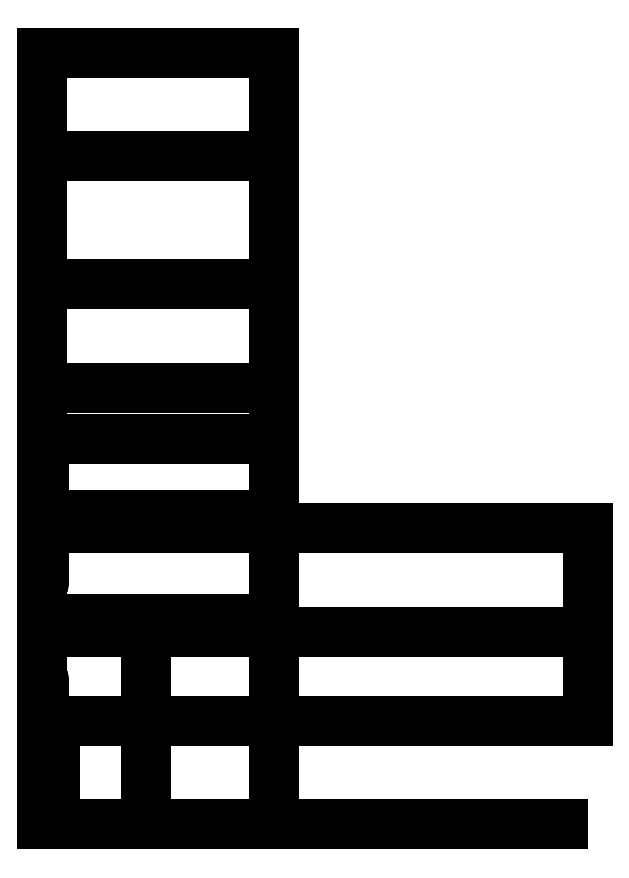
<metadata>
{"format":"dxf","ext":"dxf","renderer":"ezdxf+matplotlib","layout":"modelspace","background":"white","min_lineweight":24,"dpi":150}
</metadata>
<code>
0
SECTION
2
ENTITIES
0
LWPOLYLINE
8
0
90
4
70
0
10
0.0405
20
0.3229
10
0.0405
20
0
10
0
20
0
10
0
20
0.3229
0
LWPOLYLINE
8
0
90
4
70
0
10
0.0405
20
0.3229
10
0.0405
20
0
10
0
20
0
10
0
20
0.3229
0
LWPOLYLINE
8
0
90
4
70
0
10
0
20
0.3229
10
0
20
0
10
0.0405
20
0
10
0.0405
20
0.3229
0
LWPOLYLINE
8
0
90
4
70
0
10
0
20
0.3229
10
0
20
0
10
0.0405
20
0
10
0.0405
20
0.3229
0
LWPOLYLINE
8
0
90
4
70
0
10
0
20
0
10
0
20
0.6
10
0.3229
20
0.6
10
0.3229
20
0
0
CIRCLE
8
0
10
0.003
20
0.0435
30
0
40
0.003
0
CIRCLE
8
0
10
0.003
20
0.0435
30
0
40
0.003
0
LWPOLYLINE
8
0
90
4
70
0
10
0
20
0.0405
10
0
20
0.6405
10
0.3229
20
0.6405
10
0.3229
20
0.0405
0
CIRCLE
8
0
10
0.003
20
0.0495
30
0
40
0.003
0
CIRCLE
8
0
10
0.003
20
0.0495
30
0
40
0.003
0
LWPOLYLINE
8
0
90
4
70
0
10
0.721
20
0.0405
10
0.721
20
0.6405
10
0
20
0.6405
10
0
20
0.0405
0
LWPOLYLINE
8
0
90
4
70
0
10
0.721
20
0.3634
10
0.721
20
0.9634
10
0
20
0.9634
10
0
20
0.3634
0
CIRCLE
8
0
10
0.008
20
0.0485
30
0
40
0.008
0
CIRCLE
8
0
10
0.008
20
0.0485
30
0
40
0.008
0
CIRCLE
8
0
10
0.003
20
0.3664
30
0
40
0.003
0
CIRCLE
8
0
10
0.003
20
0.3664
30
0
40
0.003
0
CIRCLE
8
0
10
0.003
20
0.3724
30
0
40
0.003
0
CIRCLE
8
0
10
0.003
20
0.3724
30
0
40
0.003
0
CIRCLE
8
0
10
0.003
20
0.3784
30
0
40
0.003
0
CIRCLE
8
0
10
0.003
20
0.3784
30
0
40
0.003
0
CIRCLE
8
0
10
0.003
20
0.3844
30
0
40
0.003
0
CIRCLE
8
0
10
0.003
20
0.3844
30
0
40
0.003
0
CIRCLE
8
0
10
0.003
20
0.3904
30
0
40
0.003
0
CIRCLE
8
0
10
0.003
20
0.3904
30
0
40
0.003
0
CIRCLE
8
0
10
0.003
20
0.3964
30
0
40
0.003
0
CIRCLE
8
0
10
0.003
20
0.3964
30
0
40
0.003
0
CIRCLE
8
0
10
0.003
20
0.4024
30
0
40
0.003
0
CIRCLE
8
0
10
0.003
20
0.4024
30
0
40
0.003
0
LWPOLYLINE
8
0
90
4
70
0
10
1.7
20
0
10
0
20
0
10
0
20
0.6
10
1.7
20
0.6
0
LWPOLYLINE
8
0
90
4
70
0
10
0
20
0.3229
10
1.7
20
0.3229
10
1.7
20
0.9229
10
0
20
0.9229
0
CIRCLE
8
0
10
0.003
20
0.4084
30
0
40
0.003
0
CIRCLE
8
0
10
0.003
20
0.4084
30
0
40
0.003
0
CIRCLE
8
0
10
0.003
20
0.4144
30
0
40
0.003
0
CIRCLE
8
0
10
0.003
20
0.4144
30
0
40
0.003
0
CIRCLE
8
0
10
0.003
20
0.4204
30
0
40
0.003
0
CIRCLE
8
0
10
0.003
20
0.4204
30
0
40
0.003
0
CIRCLE
8
0
10
0.003
20
0.4264
30
0
40
0.003
0
CIRCLE
8
0
10
0.003
20
0.4264
30
0
40
0.003
0
CIRCLE
8
0
10
0.003
20
0.4324
30
0
40
0.003
0
CIRCLE
8
0
10
0.003
20
0.4324
30
0
40
0.003
0
CIRCLE
8
0
10
0.003
20
0.4384
30
0
40
0.003
0
CIRCLE
8
0
10
0.003
20
0.4384
30
0
40
0.003
0
LWPOLYLINE
8
0
90
4
70
0
10
0
20
0.7615
10
0
20
1.361
10
0.721
20
1.361
10
0.721
20
0.7615
0
LWPOLYLINE
8
0
90
4
70
0
10
0
20
1.084
10
0
20
1.684
10
0.721
20
1.684
10
0.721
20
1.084
0
CIRCLE
8
0
10
0.008
20
0.0645
30
0
40
0.008
0
CIRCLE
8
0
10
0.008
20
0.0485
30
0
40
0.008
0
CIRCLE
8
0
10
0.003
20
0.7645
30
0
40
0.003
0
CIRCLE
8
0
10
0.003
20
0.7645
30
0
40
0.003
0
CIRCLE
8
0
10
0.003
20
0.7705
30
0
40
0.003
0
CIRCLE
8
0
10
0.003
20
0.7705
30
0
40
0.003
0
CIRCLE
8
0
10
0.003
20
0.7765
30
0
40
0.003
0
CIRCLE
8
0
10
0.003
20
0.7765
30
0
40
0.003
0
CIRCLE
8
0
10
0.003
20
0.7825
30
0
40
0.003
0
CIRCLE
8
0
10
0.003
20
0.7825
30
0
40
0.003
0
CIRCLE
8
0
10
0.003
20
0.7885
30
0
40
0.003
0
CIRCLE
8
0
10
0.003
20
0.7885
30
0
40
0.003
0
CIRCLE
8
0
10
0.003
20
0.7945
30
0
40
0.003
0
CIRCLE
8
0
10
0.003
20
0.7945
30
0
40
0.003
0
CIRCLE
8
0
10
0.003
20
0.8005
30
0
40
0.003
0
CIRCLE
8
0
10
0.003
20
0.8005
30
0
40
0.003
0
LWPOLYLINE
8
0
90
4
70
0
10
0.721
20
1.482
10
0.721
20
2.083
10
0
20
2.083
10
0
20
1.482
0
CIRCLE
8
0
10
0.003
20
0.8065
30
0
40
0.003
0
CIRCLE
8
0
10
0.003
20
0.8065
30
0
40
0.003
0
CIRCLE
8
0
10
0.003
20
0.8125
30
0
40
0.003
0
CIRCLE
8
0
10
0.003
20
0.8125
30
0
40
0.003
0
CIRCLE
8
0
10
0.003
20
0.8185
30
0
40
0.003
0
CIRCLE
8
0
10
0.003
20
0.8185
30
0
40
0.003
0
CIRCLE
8
0
10
0.003
20
0.8245
30
0
40
0.003
0
CIRCLE
8
0
10
0.003
20
0.8245
30
0
40
0.003
0
CIRCLE
8
0
10
0.003
20
0.8305
30
0
40
0.003
0
CIRCLE
8
0
10
0.003
20
0.8305
30
0
40
0.003
0
CIRCLE
8
0
10
0.003
20
0.8365
30
0
40
0.003
0
CIRCLE
8
0
10
0.003
20
0.8365
30
0
40
0.003
0
CIRCLE
8
0
10
0.003
20
0.8425
30
0
40
0.003
0
CIRCLE
8
0
10
0.003
20
0.8425
30
0
40
0.003
0
LWPOLYLINE
8
0
90
4
70
0
10
0.721
20
1.805
10
0.721
20
2.405
10
0
20
2.405
10
0
20
1.805
0
CIRCLE
8
0
10
0.008
20
0.0485
30
0
40
0.008
0
CIRCLE
8
0
10
0.008
20
0.0645
30
0
40
0.008
0
CIRCLE
8
0
10
0.003
20
0.8485
30
0
40
0.003
0
CIRCLE
8
0
10
0.003
20
0.8485
30
0
40
0.003
0
CIRCLE
8
0
10
0.003
20
0.8545
30
0
40
0.003
0
CIRCLE
8
0
10
0.003
20
0.8545
30
0
40
0.003
0
CIRCLE
8
0
10
0.003
20
0.8605
30
0
40
0.003
0
CIRCLE
8
0
10
0.003
20
0.8605
30
0
40
0.003
0
CIRCLE
8
0
10
0.003
20
0.8665
30
0
40
0.003
0
CIRCLE
8
0
10
0.003
20
0.8665
30
0
40
0.003
0
CIRCLE
8
0
10
0.003
20
0.8725
30
0
40
0.003
0
CIRCLE
8
0
10
0.003
20
0.8725
30
0
40
0.003
0
CIRCLE
8
0
10
0.003
20
0.8785
30
0
40
0.003
0
CIRCLE
8
0
10
0.003
20
0.8785
30
0
40
0.003
0
CIRCLE
8
0
10
0.003
20
0.8845
30
0
40
0.003
0
CIRCLE
8
0
10
0.003
20
0.8845
30
0
40
0.003
0
LWPOLYLINE
8
0
90
4
70
0
10
0
20
0
10
0
20
0.6
10
0.3229
20
0.6
10
0.3229
20
0
0
CIRCLE
8
0
10
0.003
20
0.8905
30
0
40
0.003
0
CIRCLE
8
0
10
0.003
20
0.8905
30
0
40
0.003
0
LWPOLYLINE
8
0
90
4
70
0
10
0
20
0
10
0
20
0.6
10
0.3229
20
0.6
10
0.3229
20
0
0
CIRCLE
8
0
10
0.003
20
0.8965
30
0
40
0.003
0
CIRCLE
8
0
10
0.003
20
0.8965
30
0
40
0.003
0
CIRCLE
8
0
10
0.003
20
0.9025
30
0
40
0.003
0
CIRCLE
8
0
10
0.003
20
0.9025
30
0
40
0.003
0
LWPOLYLINE
8
0
90
4
70
0
10
0.721
20
0
10
0.721
20
0.6
10
0
20
0.6
10
0
20
0
0
CIRCLE
8
0
10
0.003
20
0.9085
30
0
40
0.003
0
CIRCLE
8
0
10
0.003
20
0.9085
30
0
40
0.003
0
CIRCLE
8
0
10
0.003
20
0.9145
30
0
40
0.003
0
CIRCLE
8
0
10
0.003
20
0.9145
30
0
40
0.003
0
CIRCLE
8
0
10
0.003
20
0.9205
30
0
40
0.003
0
CIRCLE
8
0
10
0.003
20
0.9205
30
0
40
0.003
0
CIRCLE
8
0
10
0.003
20
0.9265
30
0
40
0.003
0
CIRCLE
8
0
10
0.003
20
0.9265
30
0
40
0.003
0
CIRCLE
8
0
10
0.003
20
0.9325
30
0
40
0.003
0
CIRCLE
8
0
10
0.003
20
0.9325
30
0
40
0.003
0
CIRCLE
8
0
10
0.003
20
0.9385
30
0
40
0.003
0
CIRCLE
8
0
10
0.003
20
0.9385
30
0
40
0.003
0
CIRCLE
8
0
10
0.003
20
0.9445
30
0
40
0.003
0
CIRCLE
8
0
10
0.003
20
0.9445
30
0
40
0.003
0
LWPOLYLINE
8
0
90
4
70
0
10
0.721
20
0.3229
10
0.721
20
0.9229
10
0
20
0.9229
10
0
20
0.3229
0
CIRCLE
8
0
10
0.008
20
0.0645
30
0
40
0.008
0
CIRCLE
8
0
10
0.008
20
0.0645
30
0
40
0.008
0
CIRCLE
8
0
10
0.003
20
0.9505
30
0
40
0.003
0
CIRCLE
8
0
10
0.003
20
0.9505
30
0
40
0.003
0
CIRCLE
8
0
10
0.003
20
0.9565
30
0
40
0.003
0
CIRCLE
8
0
10
0.003
20
0.9565
30
0
40
0.003
0
CIRCLE
8
0
10
0.003
20
0.9625
30
0
40
0.003
0
CIRCLE
8
0
10
0.003
20
0.9625
30
0
40
0.003
0
CIRCLE
8
0
10
0.003
20
0.9685
30
0
40
0.003
0
CIRCLE
8
0
10
0.003
20
0.9685
30
0
40
0.003
0
CIRCLE
8
0
10
0.003
20
0.9745
30
0
40
0.003
0
CIRCLE
8
0
10
0.003
20
0.9745
30
0
40
0.003
0
CIRCLE
8
0
10
0.003
20
0.9805
30
0
40
0.003
0
CIRCLE
8
0
10
0.003
20
0.9805
30
0
40
0.003
0
CIRCLE
8
0
10
0.003
20
0.9865
30
0
40
0.003
0
CIRCLE
8
0
10
0.003
20
0.9865
30
0
40
0.003
0
LWPOLYLINE
8
0
90
4
70
0
10
0.721
20
0.6
10
0.721
20
1.2
10
0
20
1.2
10
0
20
0.6
0
CIRCLE
8
0
10
0.003
20
0.9925
30
0
40
0.003
0
CIRCLE
8
0
10
0.003
20
0.9925
30
0
40
0.003
0
CIRCLE
8
0
10
0.003
20
0.9985
30
0
40
0.003
0
CIRCLE
8
0
10
0.003
20
0.9985
30
0
40
0.003
0
CIRCLE
8
0
10
0.003
20
1.004
30
0
40
0.003
0
CIRCLE
8
0
10
0.003
20
1.004
30
0
40
0.003
0
CIRCLE
8
0
10
0.003
20
1.01
30
0
40
0.003
0
CIRCLE
8
0
10
0.003
20
1.01
30
0
40
0.003
0
CIRCLE
8
0
10
0.003
20
1.016
30
0
40
0.003
0
CIRCLE
8
0
10
0.003
20
1.016
30
0
40
0.003
0
CIRCLE
8
0
10
0.003
20
1.022
30
0
40
0.003
0
CIRCLE
8
0
10
0.003
20
1.022
30
0
40
0.003
0
CIRCLE
8
0
10
0.003
20
1.028
30
0
40
0.003
0
CIRCLE
8
0
10
0.003
20
1.028
30
0
40
0.003
0
LWPOLYLINE
8
0
90
4
70
0
10
0.721
20
0.6
10
0.721
20
1.2
10
0
20
1.2
10
0
20
0.6
0
CIRCLE
8
0
10
0.008
20
0.3309
30
0
40
0.008
0
CIRCLE
8
0
10
0.008
20
0.3309
30
0
40
0.008
0
CIRCLE
8
0
10
0.003
20
1.034
30
0
40
0.003
0
CIRCLE
8
0
10
0.003
20
1.034
30
0
40
0.003
0
CIRCLE
8
0
10
0.003
20
1.04
30
0
40
0.003
0
CIRCLE
8
0
10
0.003
20
1.04
30
0
40
0.003
0
CIRCLE
8
0
10
0.003
20
1.046
30
0
40
0.003
0
CIRCLE
8
0
10
0.003
20
1.046
30
0
40
0.003
0
CIRCLE
8
0
10
0.003
20
1.052
30
0
40
0.003
0
CIRCLE
8
0
10
0.003
20
1.052
30
0
40
0.003
0
CIRCLE
8
0
10
0.003
20
1.058
30
0
40
0.003
0
CIRCLE
8
0
10
0.003
20
1.058
30
0
40
0.003
0
CIRCLE
8
0
10
0.003
20
1.065
30
0
40
0.003
0
CIRCLE
8
0
10
0.003
20
1.065
30
0
40
0.003
0
CIRCLE
8
0
10
0.003
20
1.071
30
0
40
0.003
0
CIRCLE
8
0
10
0.003
20
1.071
30
0
40
0.003
0
LWPOLYLINE
8
0
90
4
70
0
10
0.721
20
0
10
0.721
20
0.6
10
0
20
0.6
10
0
20
0
0
CIRCLE
8
0
10
0.003
20
1.077
30
0
40
0.003
0
CIRCLE
8
0
10
0.003
20
1.077
30
0
40
0.003
0
CIRCLE
8
0
10
0.003
20
1.083
30
0
40
0.003
0
CIRCLE
8
0
10
0.003
20
1.083
30
0
40
0.003
0
CIRCLE
8
0
10
0.003
20
1.089
30
0
40
0.003
0
CIRCLE
8
0
10
0.003
20
1.089
30
0
40
0.003
0
CIRCLE
8
0
10
0.003
20
1.095
30
0
40
0.003
0
CIRCLE
8
0
10
0.003
20
1.095
30
0
40
0.003
0
CIRCLE
8
0
10
0.003
20
1.101
30
0
40
0.003
0
CIRCLE
8
0
10
0.003
20
1.101
30
0
40
0.003
0
CIRCLE
8
0
10
0.003
20
1.107
30
0
40
0.003
0
CIRCLE
8
0
10
0.003
20
1.107
30
0
40
0.003
0
CIRCLE
8
0
10
0.003
20
1.113
30
0
40
0.003
0
CIRCLE
8
0
10
0.003
20
1.113
30
0
40
0.003
0
LWPOLYLINE
8
0
90
4
70
0
10
0.721
20
0
10
0.721
20
0.6
10
0
20
0.6
10
0
20
0
0
CIRCLE
8
0
10
0.008
20
0.3309
30
0
40
0.008
0
CIRCLE
8
0
10
0.008
20
0.3309
30
0
40
0.008
0
CIRCLE
8
0
10
0.003
20
1.119
30
0
40
0.003
0
CIRCLE
8
0
10
0.003
20
1.119
30
0
40
0.003
0
CIRCLE
8
0
10
0.003
20
1.125
30
0
40
0.003
0
CIRCLE
8
0
10
0.003
20
1.125
30
0
40
0.003
0
CIRCLE
8
0
10
0.003
20
1.131
30
0
40
0.003
0
CIRCLE
8
0
10
0.003
20
1.131
30
0
40
0.003
0
CIRCLE
8
0
10
0.003
20
1.137
30
0
40
0.003
0
CIRCLE
8
0
10
0.003
20
1.137
30
0
40
0.003
0
CIRCLE
8
0
10
0.003
20
1.143
30
0
40
0.003
0
CIRCLE
8
0
10
0.003
20
1.143
30
0
40
0.003
0
CIRCLE
8
0
10
0.003
20
1.149
30
0
40
0.003
0
CIRCLE
8
0
10
0.003
20
1.149
30
0
40
0.003
0
CIRCLE
8
0
10
0.003
20
1.155
30
0
40
0.003
0
CIRCLE
8
0
10
0.003
20
1.155
30
0
40
0.003
0
ENDSEC
0
EOF

</code>
